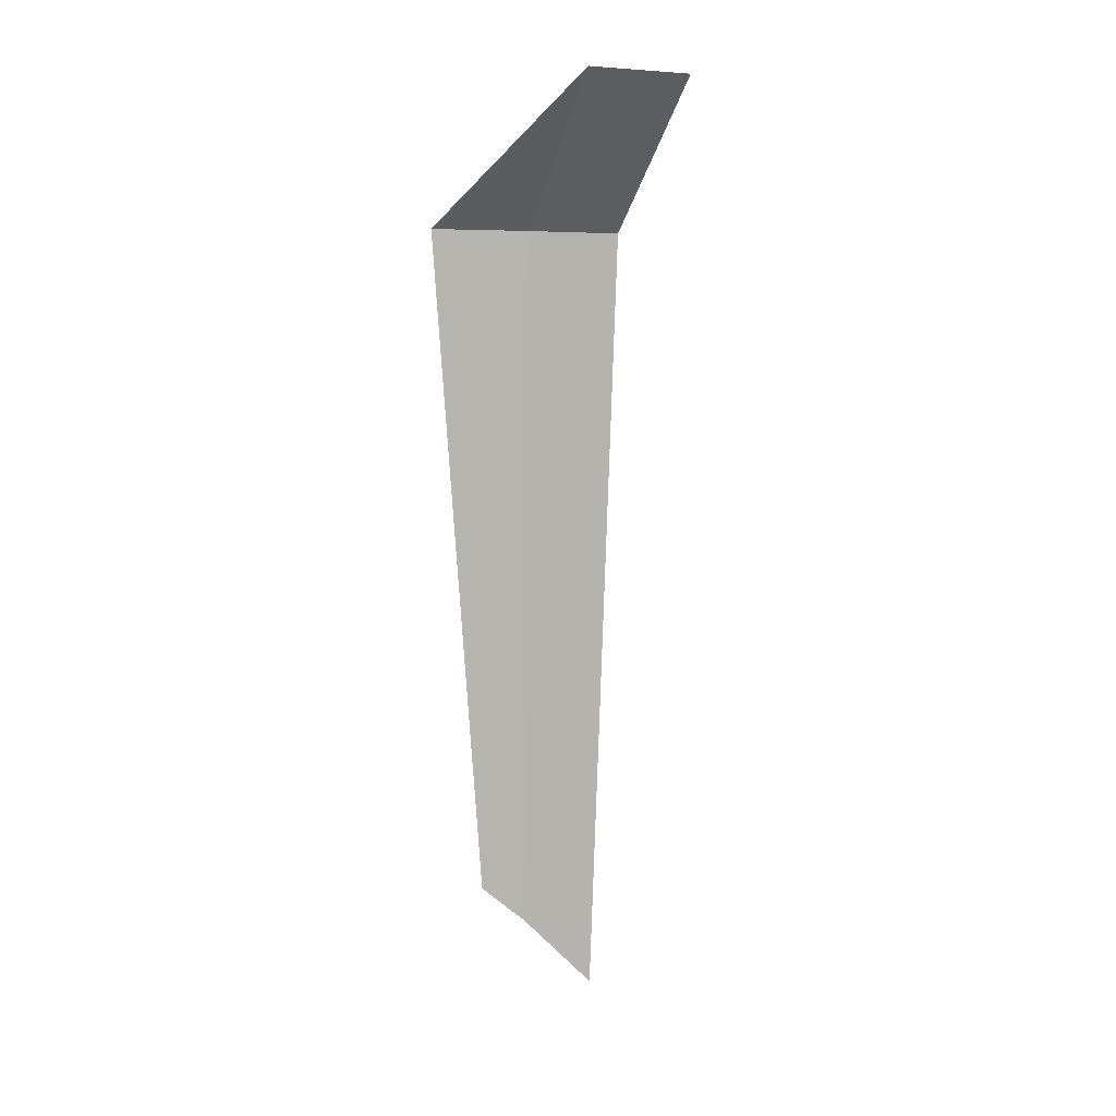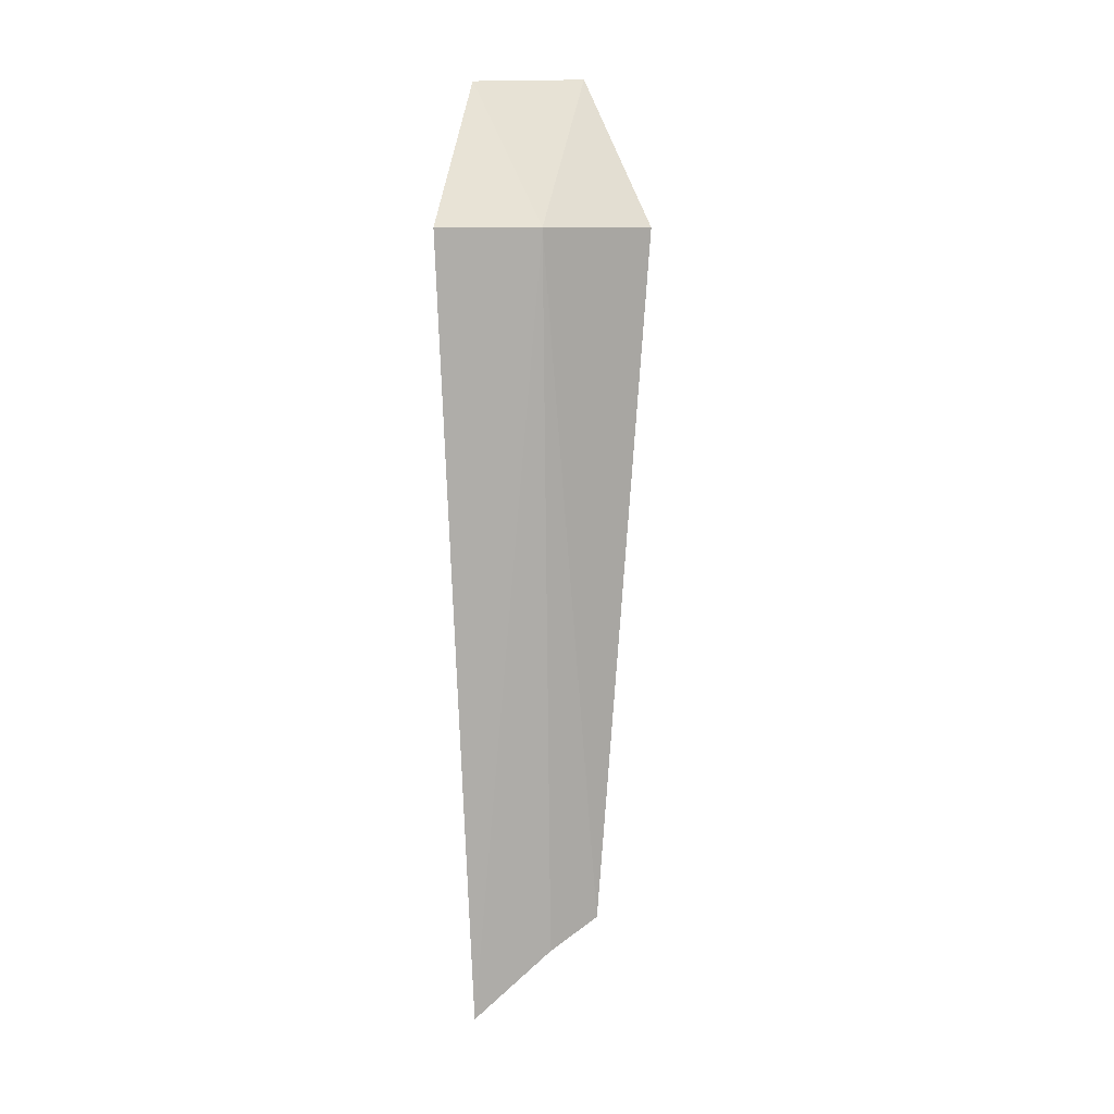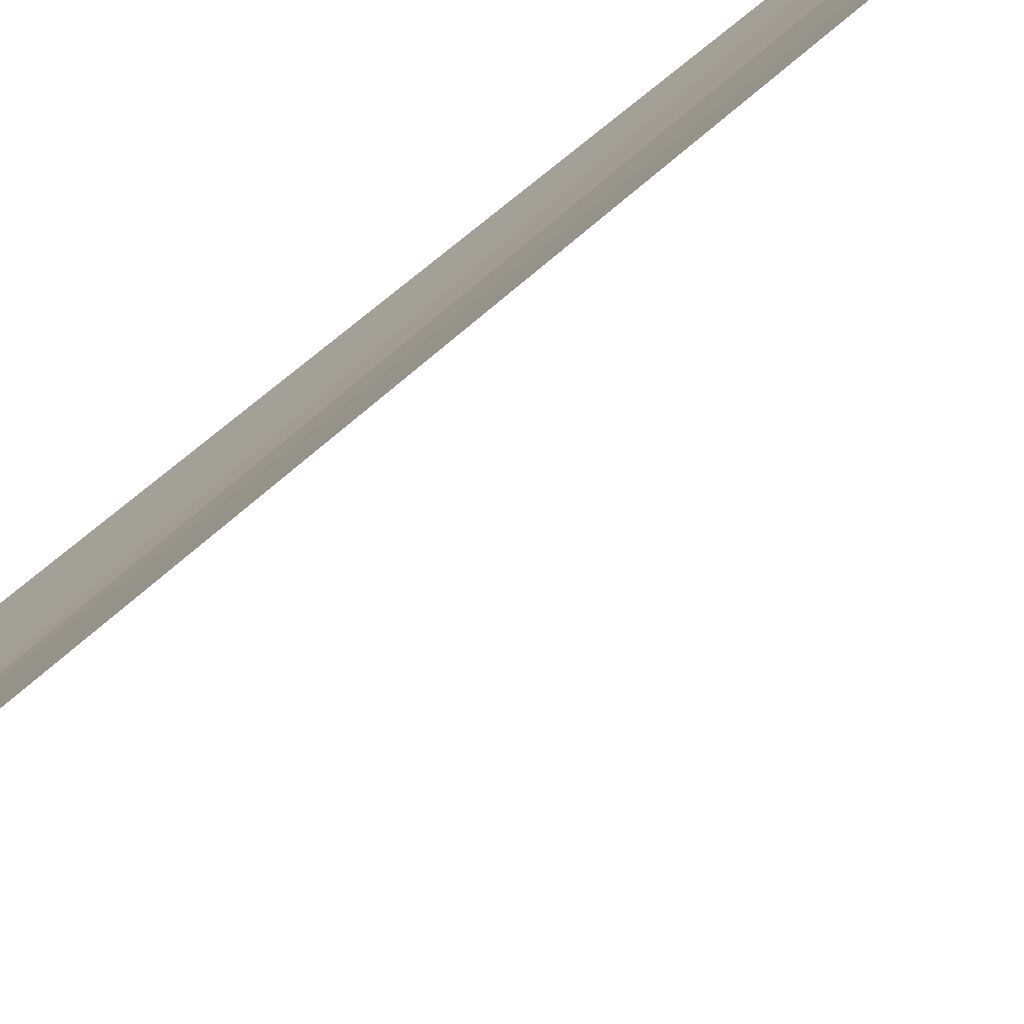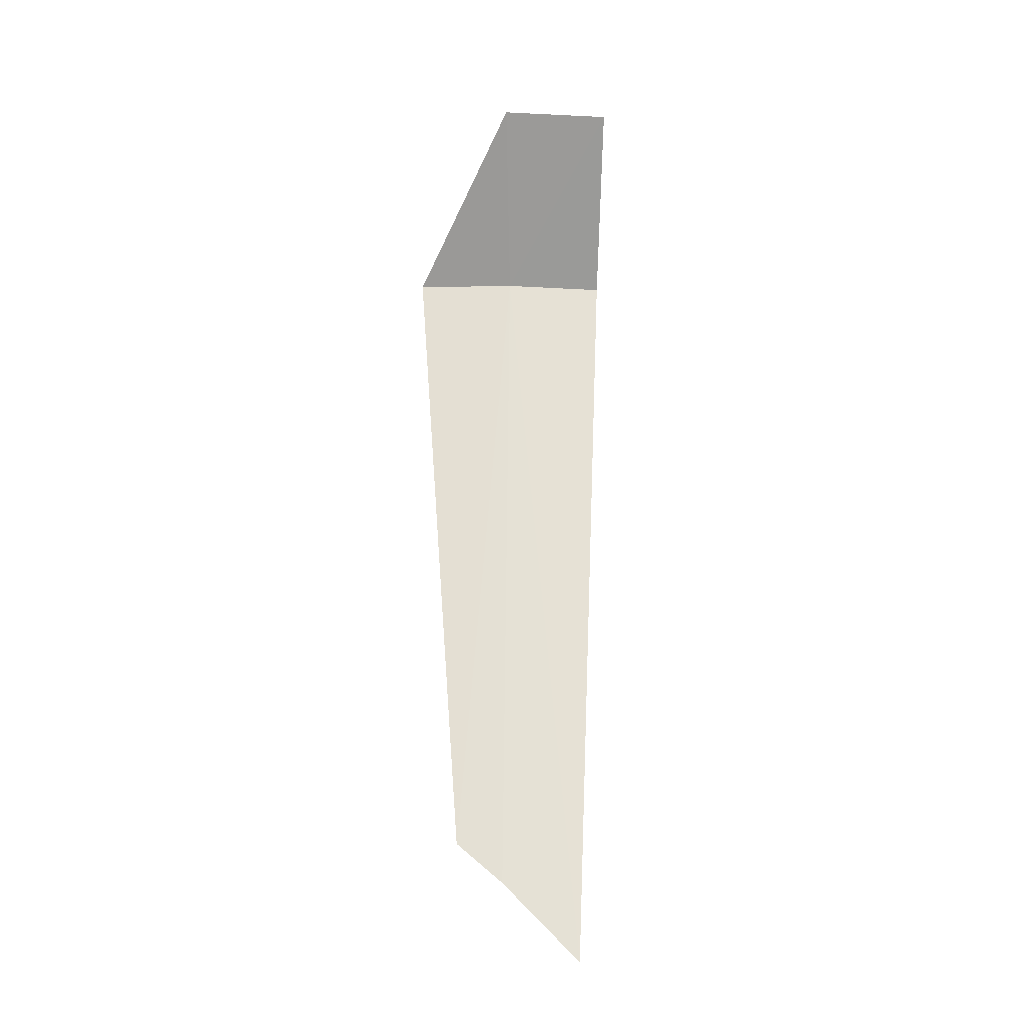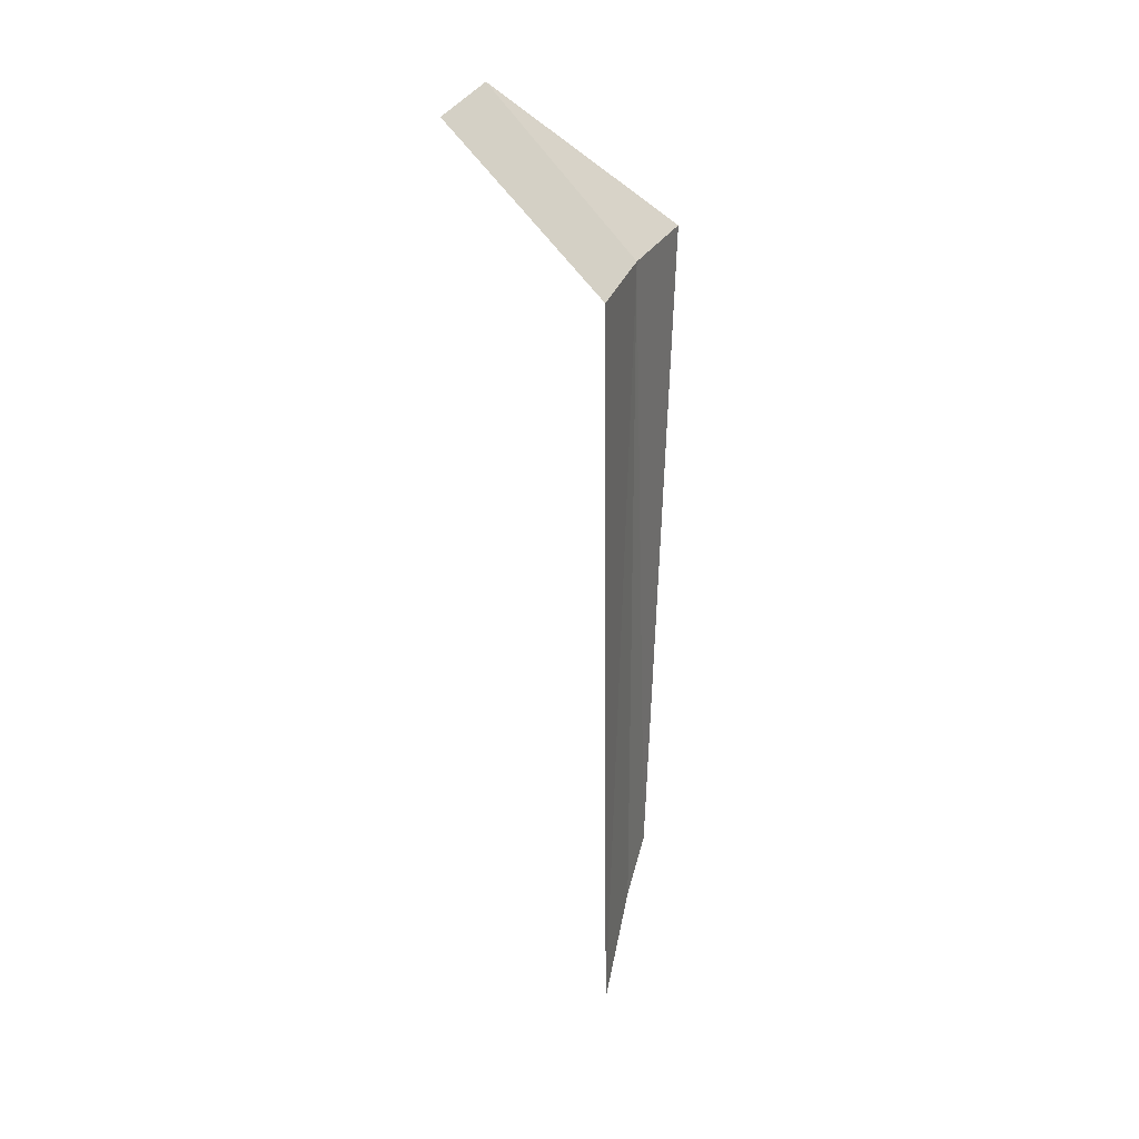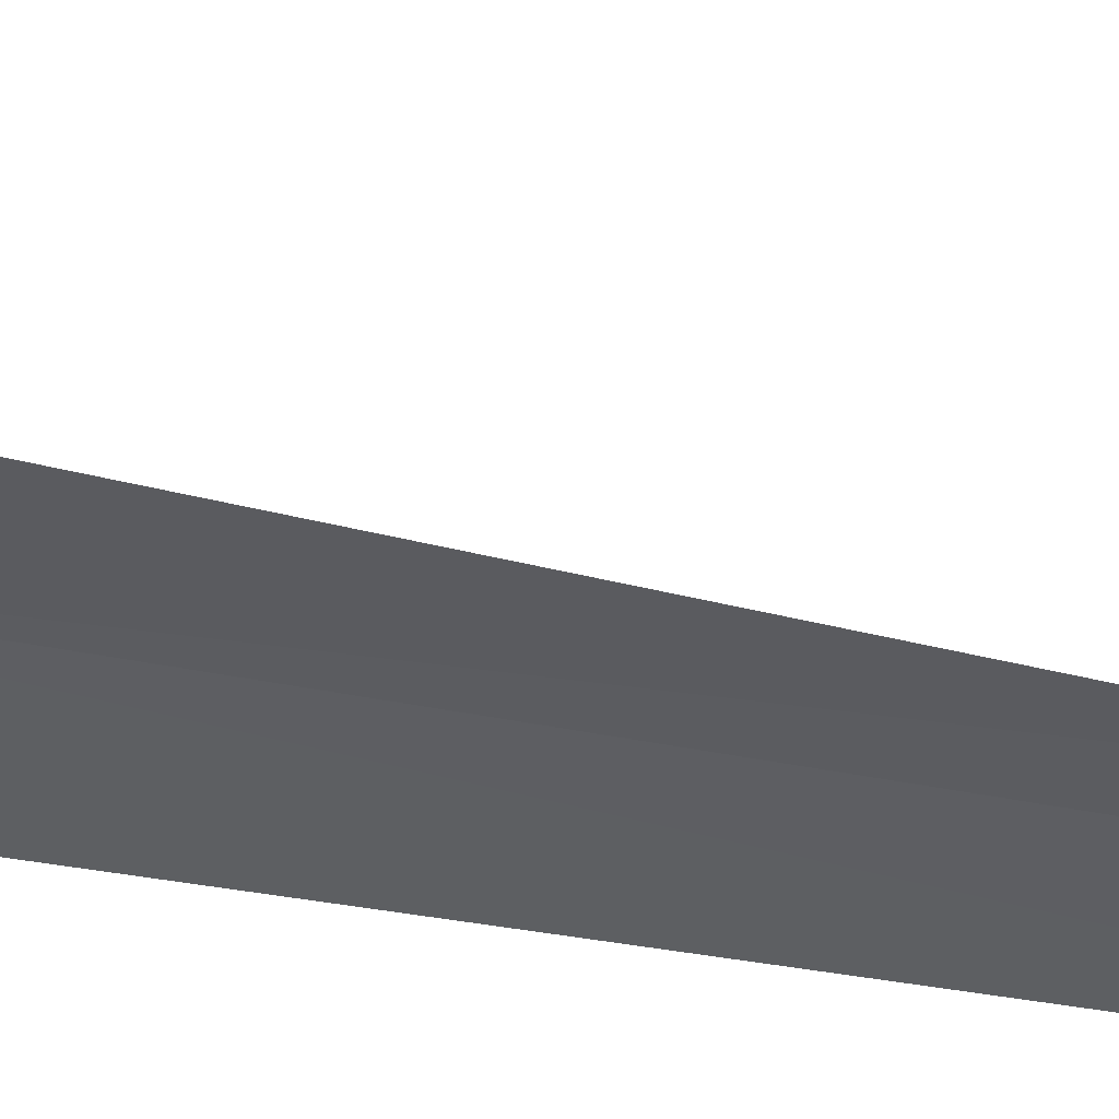
<metadata>
{"format":"obj","ext":"obj","renderer":"f3d","projection":"perspective","resolution":1024,"background":"white","views":[{"elev":6.9,"azim":70.4,"up":"+Y"},{"elev":10.1,"azim":-70.3,"up":"+Y"},{"elev":-68.0,"azim":-49.2,"up":"+Z"},{"elev":-24.1,"azim":95.1,"up":"+Y"},{"elev":29.3,"azim":-153.2,"up":"+Y"},{"elev":58.1,"azim":-79.2,"up":"+Z"}]}
</metadata>
<code>
v -9.115 -0.9625 15.28
v -9.195 -6.457 14.79
v -9.246 -0.9625 14.56
v -9.109 -5.909 15.33
v -9.081 -5.627 15.66
v -9.072 -0.9625 16
v -8.247 0.03748 14.44
v -8.116 0.03748 15.22
f 1 3 2
f 1 2 4
f 1 4 5
f 1 5 6
f 1 7 3
f 1 8 7
f 1 6 8

</code>
